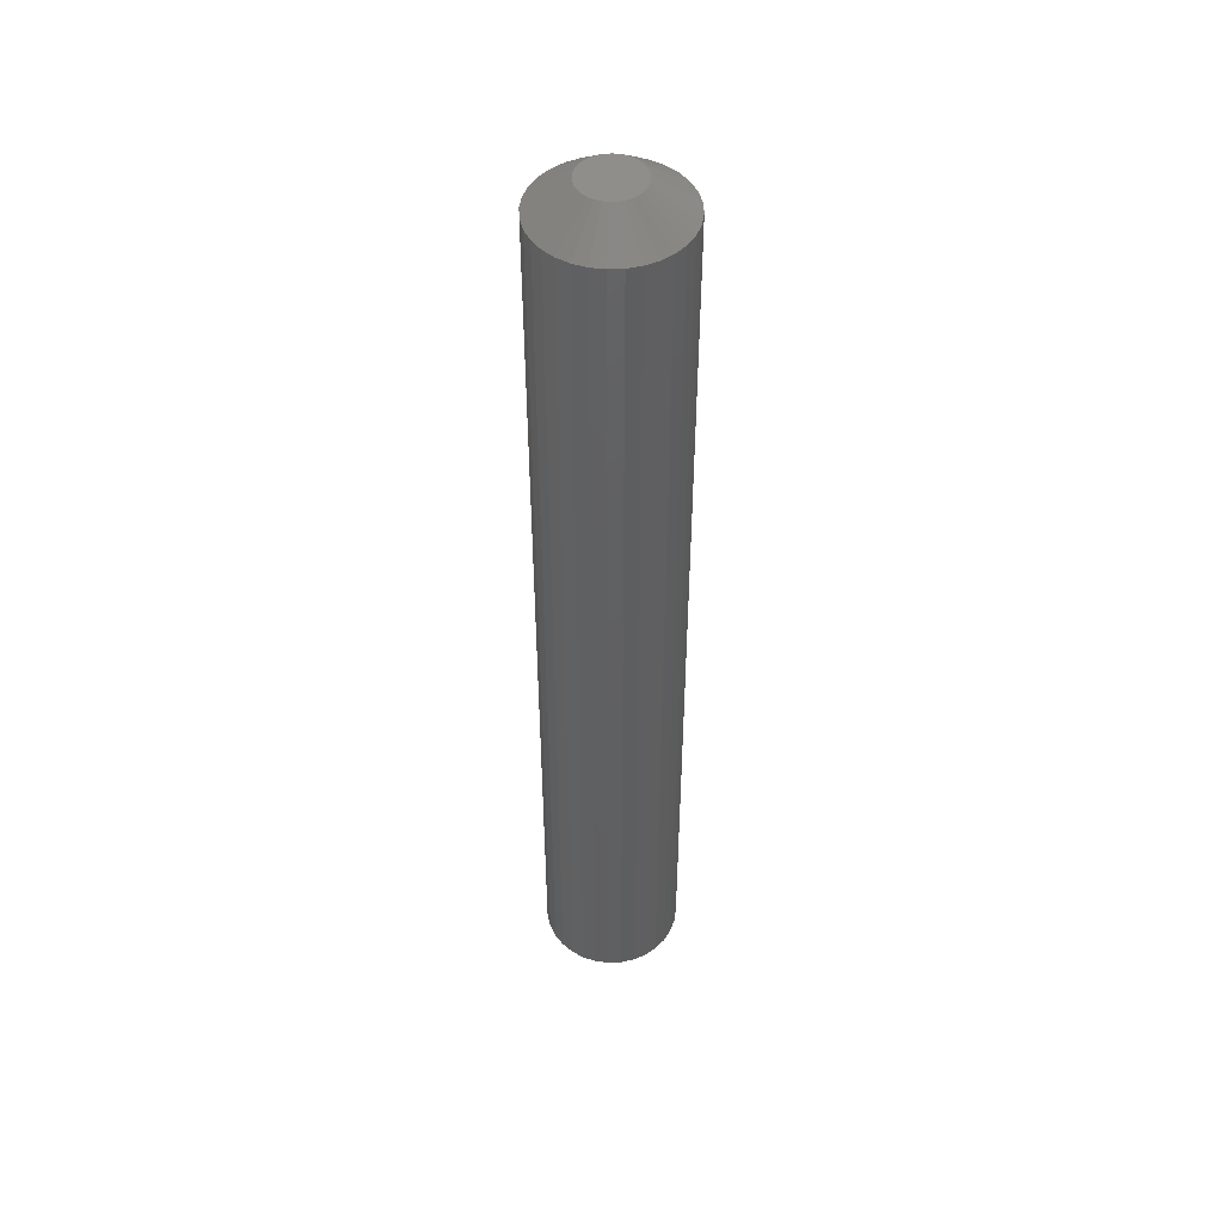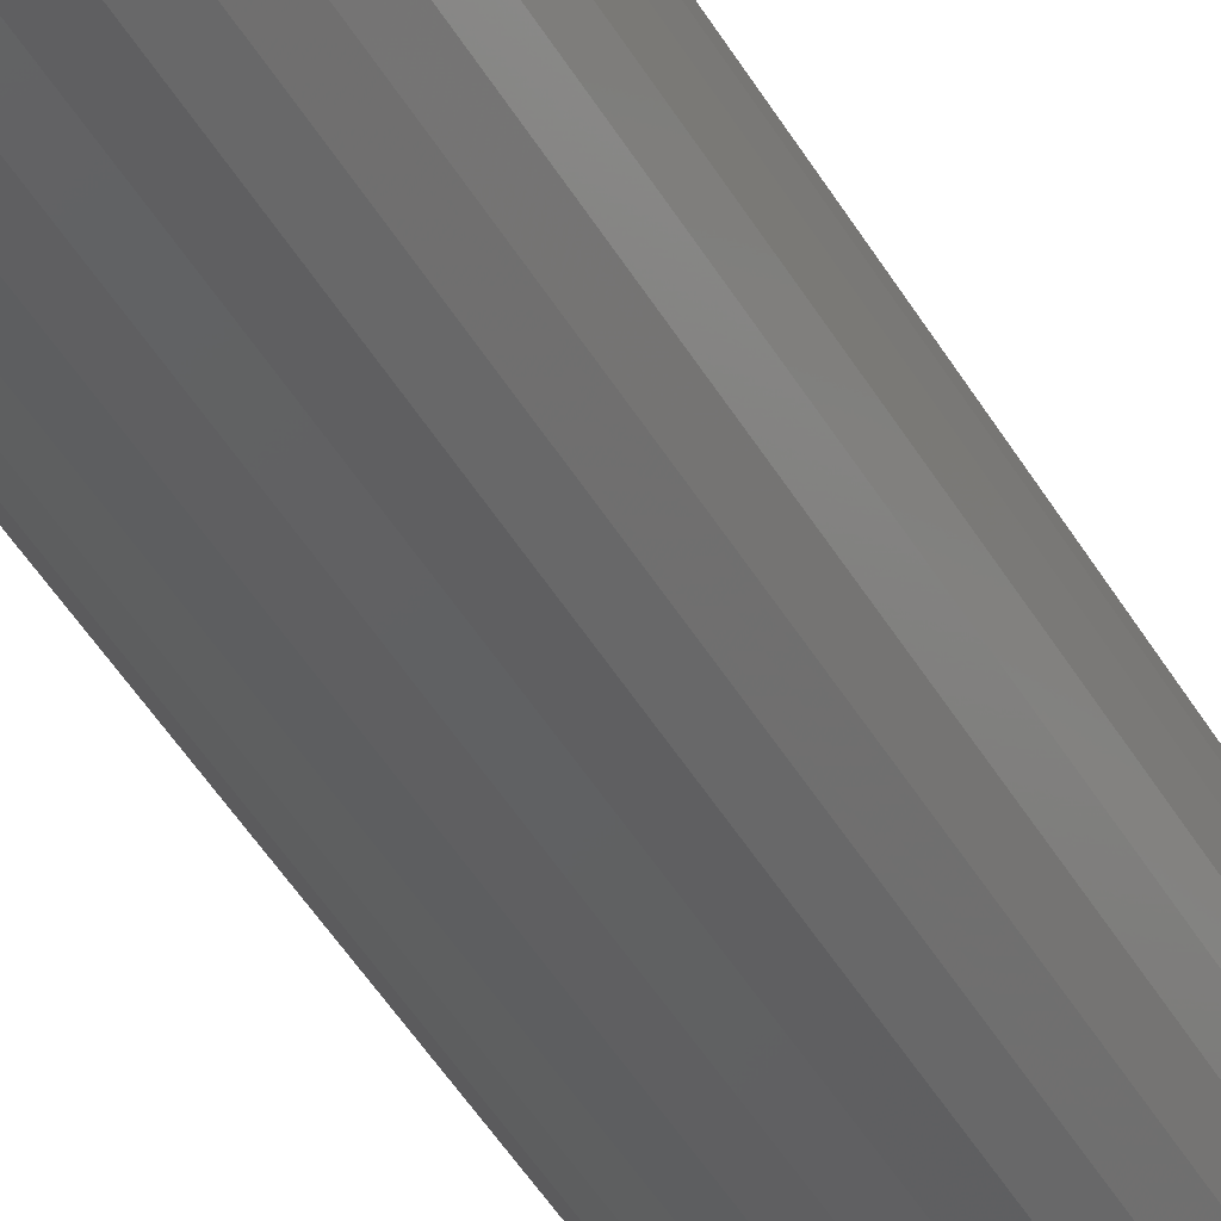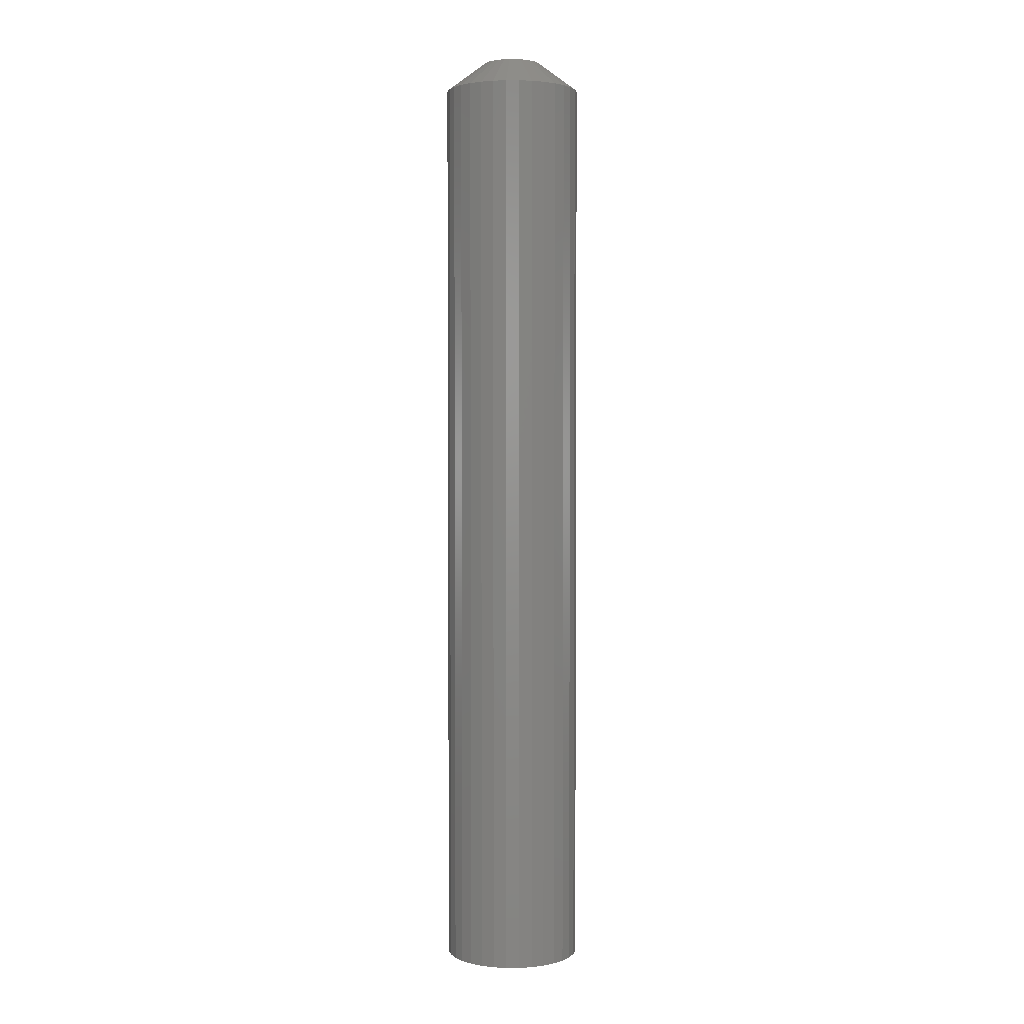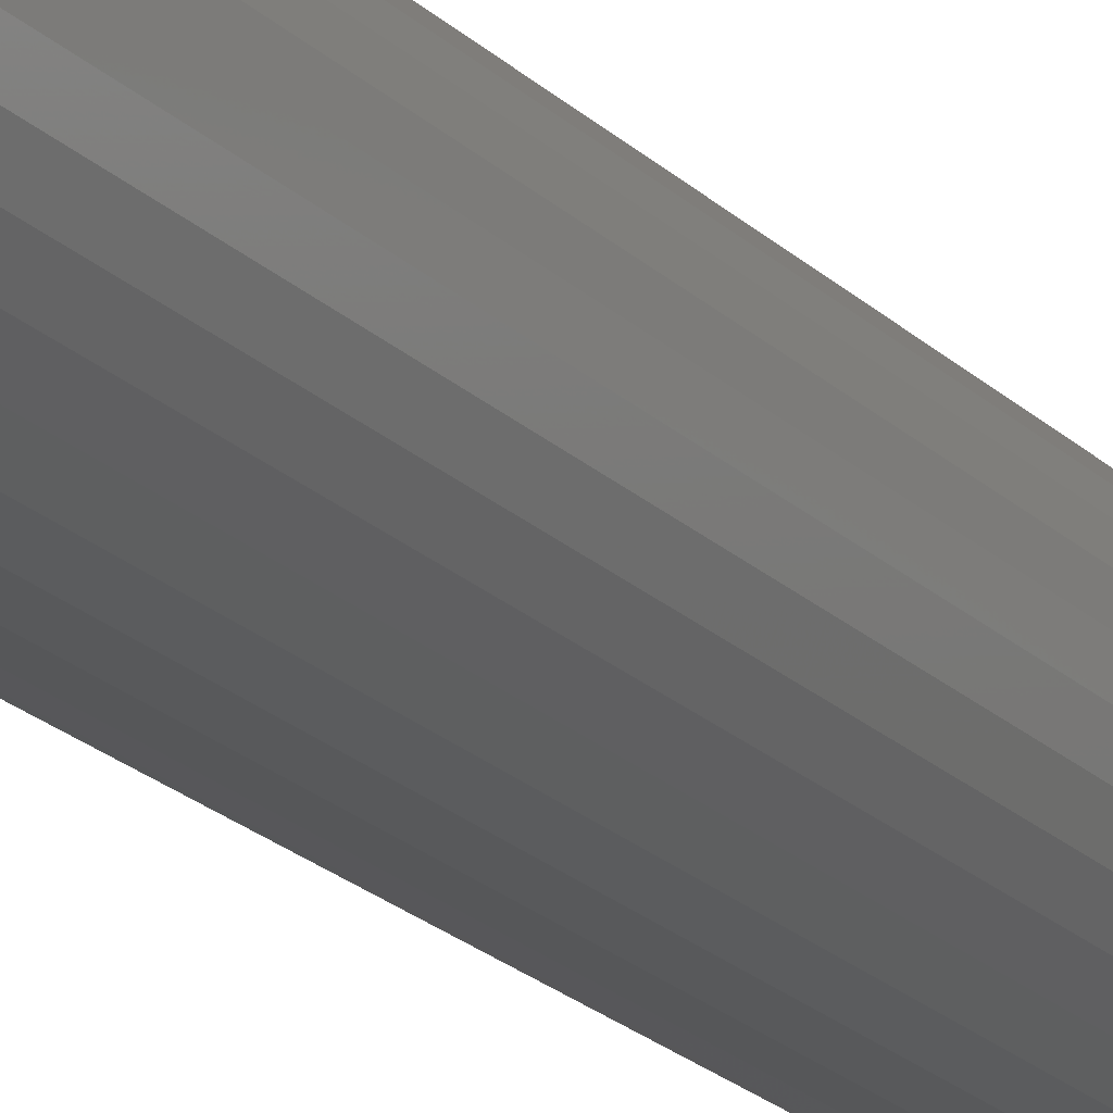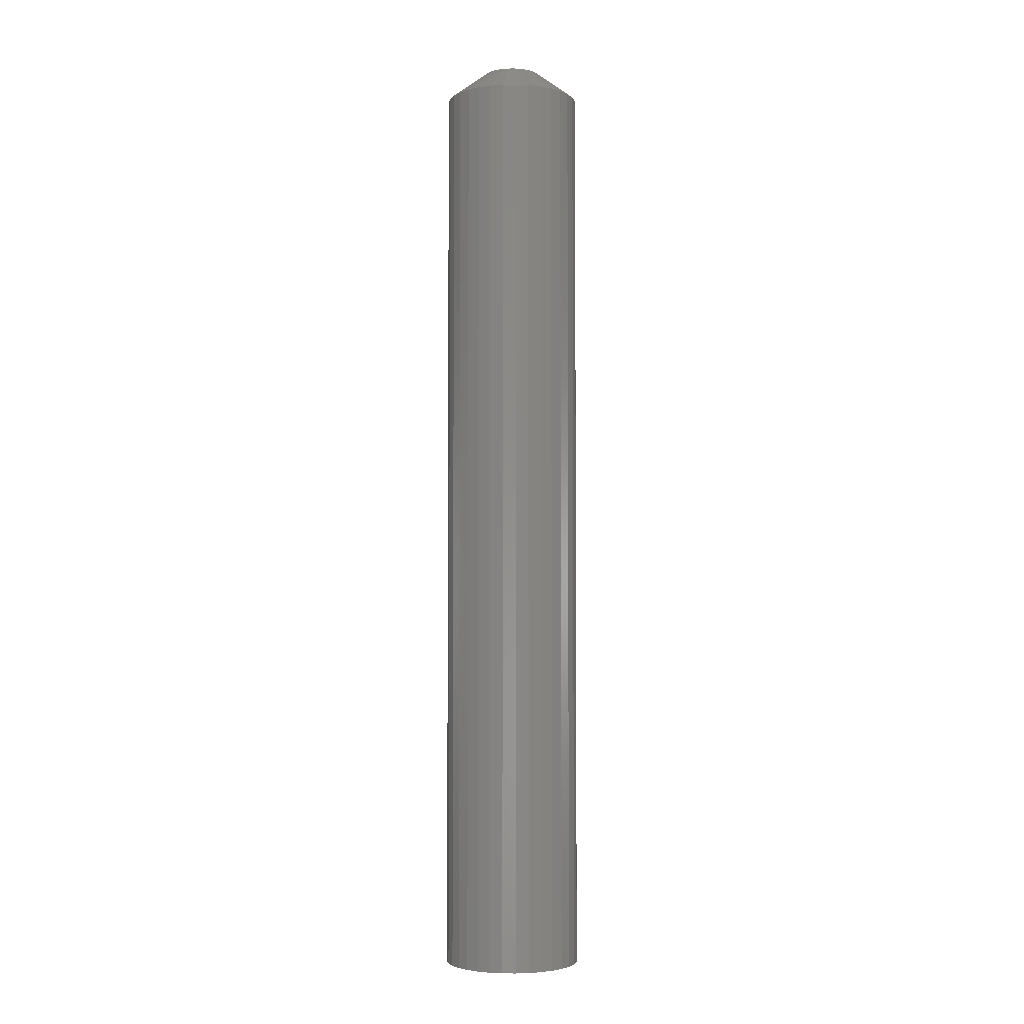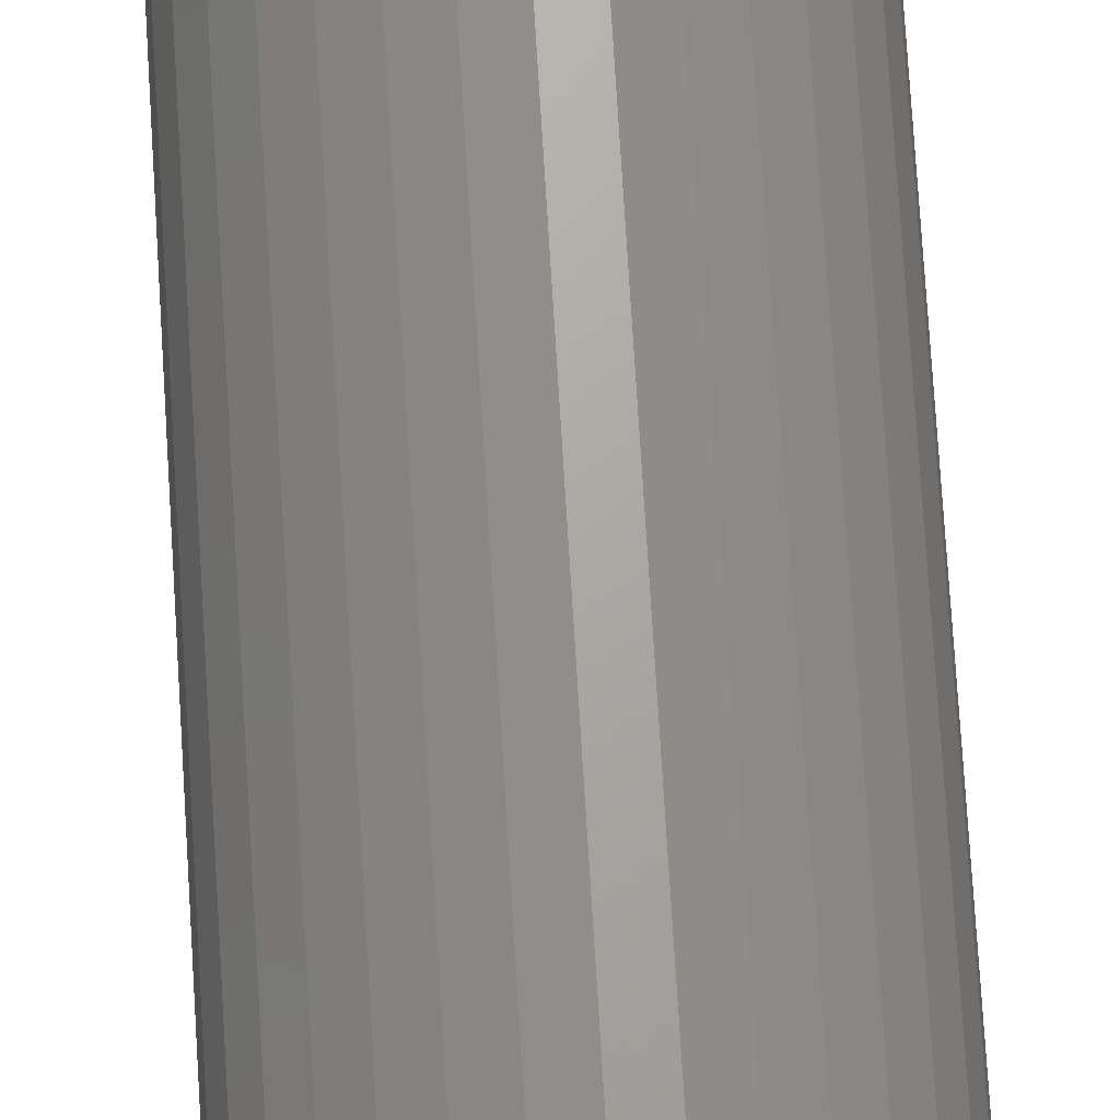
<metadata>
{"format":"stl","ext":"stl","renderer":"f3d","projection":"perspective","resolution":1024,"background":"white","views":[{"elev":48.2,"azim":171.7,"up":"+Y"},{"elev":-41.4,"azim":-153.4,"up":"+Z"},{"elev":2.7,"azim":-40.0,"up":"+Y"},{"elev":-19.4,"azim":29.2,"up":"+Z"},{"elev":-3.3,"azim":86.9,"up":"+Y"},{"elev":68.2,"azim":-3.4,"up":"+Z"}]}
</metadata>
<code>
# stl→obj: 96 verts, 188 faces
v -0.007907 4.332e-18 0.02127
v -0.003588 4.571e-18 0.02258
v 0.0009046 4.821e-18 0.02303
v 0.005397 5.07e-18 0.02258
v 0.009716 5.31e-18 0.02127
v -0.01189 4.111e-18 0.01915
v 0.0137 5.531e-18 0.01915
v -0.01538 3.917e-18 0.01628
v 0.01719 5.725e-18 0.01628
v -0.01824 3.758e-18 0.01279
v 0.02005 5.884e-18 0.01279
v -0.02037 3.64e-18 0.008812
v 0.02218 6.002e-18 0.008812
v -0.02168 3.567e-18 0.004492
v 0.02349 6.074e-18 0.004492
v 0.02218 6.002e-18 -0.008812
v -0.02037 3.64e-18 -0.008812
v 0.02349 6.074e-18 -0.004492
v -0.01824 3.758e-18 -0.01279
v 0.02005 5.884e-18 -0.01279
v -0.01538 3.917e-18 -0.01628
v 0.01719 5.725e-18 -0.01628
v -0.01189 4.111e-18 -0.01915
v 0.0137 5.531e-18 -0.01915
v -0.007907 4.332e-18 -0.02127
v 0.009716 5.31e-18 -0.02127
v -0.003588 4.571e-18 -0.02258
v 0.0009046 4.821e-18 -0.02303
v 0.005397 5.07e-18 -0.02258
v -0.02168 3.567e-18 -0.004492
v -0.02212 3.542e-18 -4.12e-10
v 0.02393 6.099e-18 -4.556e-17
v 0.05518 -0.02344 -2.193e-17
v 0.05518 -0.75 -8.641e-18
v 0.05414 -0.02344 -0.01059
v 0.05414 -0.75 -0.01059
v 0.05105 -0.02344 -0.02077
v 0.05105 -0.75 -0.02077
v 0.04603 -0.02344 -0.03015
v 0.04603 -0.75 -0.03015
v 0.03928 -0.02344 -0.03838
v 0.03928 -0.75 -0.03838
v 0.03106 -0.02344 -0.04513
v 0.03106 -0.75 -0.04513
v 0.02168 -0.02344 -0.05014
v 0.02168 -0.75 -0.05014
v 0.01149 -0.02344 -0.05323
v 0.01149 -0.75 -0.05323
v 0.0009046 -0.02344 -0.05428
v 0.0009046 -0.75 -0.05428
v -0.009684 -0.02344 -0.05323
v -0.009684 -0.75 -0.05323
v -0.01987 -0.02344 -0.05014
v -0.01987 -0.75 -0.05014
v -0.02925 -0.02344 -0.04513
v -0.02925 -0.75 -0.04513
v -0.03747 -0.02344 -0.03838
v -0.03747 -0.75 -0.03838
v -0.04422 -0.02344 -0.03015
v -0.04422 -0.75 -0.03015
v -0.04924 -0.02344 -0.02077
v -0.04924 -0.75 -0.02077
v -0.05233 -0.02344 -0.01059
v -0.05233 -0.75 -0.01059
v -0.05337 -0.02344 4.653e-18
v -0.05337 -0.75 4.653e-18
v -0.05233 -0.02344 0.01059
v -0.05233 -0.75 0.01059
v -0.04924 -0.02344 0.02077
v -0.04924 -0.75 0.02077
v -0.04422 -0.02344 0.03015
v -0.04422 -0.75 0.03015
v -0.03747 -0.02344 0.03838
v -0.03747 -0.75 0.03838
v -0.02925 -0.02344 0.04513
v -0.02925 -0.75 0.04513
v -0.01987 -0.02344 0.05014
v -0.01987 -0.75 0.05014
v -0.009684 -0.02344 0.05323
v -0.009684 -0.75 0.05323
v 0.0009046 -0.02344 0.05428
v 0.0009046 -0.75 0.05428
v 0.01149 -0.02344 0.05323
v 0.01149 -0.75 0.05323
v 0.02168 -0.02344 0.05014
v 0.02168 -0.75 0.05014
v 0.03106 -0.02344 0.04513
v 0.03106 -0.75 0.04513
v 0.03928 -0.02344 0.03838
v 0.03928 -0.75 0.03838
v 0.04603 -0.02344 0.03015
v 0.04603 -0.75 0.03015
v 0.05105 -0.02344 0.02077
v 0.05105 -0.75 0.02077
v 0.05414 -0.02344 0.01059
v 0.05414 -0.75 0.01059
f 1 2 3
f 1 3 4
f 5 1 4
f 6 1 5
f 7 6 5
f 8 6 7
f 9 8 7
f 10 8 9
f 11 10 9
f 12 10 11
f 13 12 11
f 14 12 13
f 15 14 13
f 16 17 18
f 19 17 16
f 20 19 16
f 21 19 20
f 22 21 20
f 23 21 22
f 24 23 22
f 25 23 24
f 26 25 24
f 27 25 26
f 28 27 26
f 29 28 26
f 17 30 18
f 18 30 31
f 18 31 32
f 32 31 14
f 32 14 15
f 33 34 35
f 35 34 36
f 35 36 37
f 37 36 38
f 37 38 39
f 39 38 40
f 39 40 41
f 41 40 42
f 41 42 43
f 43 42 44
f 43 44 45
f 45 44 46
f 45 46 47
f 47 46 48
f 47 48 49
f 49 48 50
f 49 50 51
f 51 50 52
f 51 52 53
f 53 52 54
f 53 54 55
f 55 54 56
f 55 56 57
f 57 56 58
f 57 58 59
f 59 58 60
f 59 60 61
f 61 60 62
f 61 62 63
f 63 62 64
f 63 64 65
f 65 64 66
f 65 66 67
f 67 66 68
f 67 68 69
f 69 68 70
f 69 70 71
f 71 70 72
f 71 72 73
f 73 72 74
f 73 74 75
f 75 74 76
f 75 76 77
f 77 76 78
f 77 78 79
f 79 78 80
f 79 80 81
f 81 80 82
f 81 82 83
f 83 82 84
f 83 84 85
f 85 84 86
f 85 86 87
f 87 86 88
f 87 88 89
f 89 88 90
f 89 90 91
f 91 90 92
f 91 92 93
f 93 92 94
f 93 94 95
f 95 94 96
f 95 96 33
f 33 96 34
f 32 95 33
f 32 15 95
f 65 14 31
f 65 67 14
f 13 91 93
f 93 95 13
f 13 95 15
f 9 89 91
f 9 91 11
f 11 91 13
f 7 85 87
f 87 89 7
f 7 89 9
f 4 81 83
f 83 85 4
f 4 85 5
f 5 85 7
f 1 75 77
f 77 79 1
f 1 79 2
f 79 3 2
f 8 73 75
f 8 75 6
f 6 75 1
f 10 69 71
f 71 73 10
f 10 73 8
f 67 69 14
f 14 69 12
f 12 69 10
f 81 4 3
f 3 79 81
f 31 63 65
f 31 30 63
f 33 18 32
f 33 35 18
f 17 59 61
f 61 63 17
f 17 63 30
f 21 57 59
f 21 59 19
f 19 59 17
f 23 53 55
f 55 57 23
f 23 57 21
f 27 49 51
f 51 53 27
f 27 53 25
f 25 53 23
f 26 43 45
f 45 47 26
f 26 47 29
f 47 28 29
f 22 41 43
f 22 43 24
f 24 43 26
f 20 37 39
f 39 41 20
f 20 41 22
f 35 37 18
f 18 37 16
f 16 37 20
f 49 27 28
f 28 47 49
f 84 82 80
f 80 78 84
f 84 78 86
f 86 78 76
f 86 76 88
f 88 76 74
f 88 74 90
f 90 74 72
f 90 72 92
f 92 72 70
f 92 70 94
f 94 70 68
f 94 68 96
f 36 62 38
f 38 62 60
f 38 60 40
f 40 60 58
f 40 58 42
f 42 58 56
f 42 56 44
f 44 56 54
f 44 54 46
f 46 54 52
f 46 52 48
f 52 50 48
f 96 68 34
f 34 68 66
f 34 66 36
f 36 66 64
f 36 64 62

</code>
